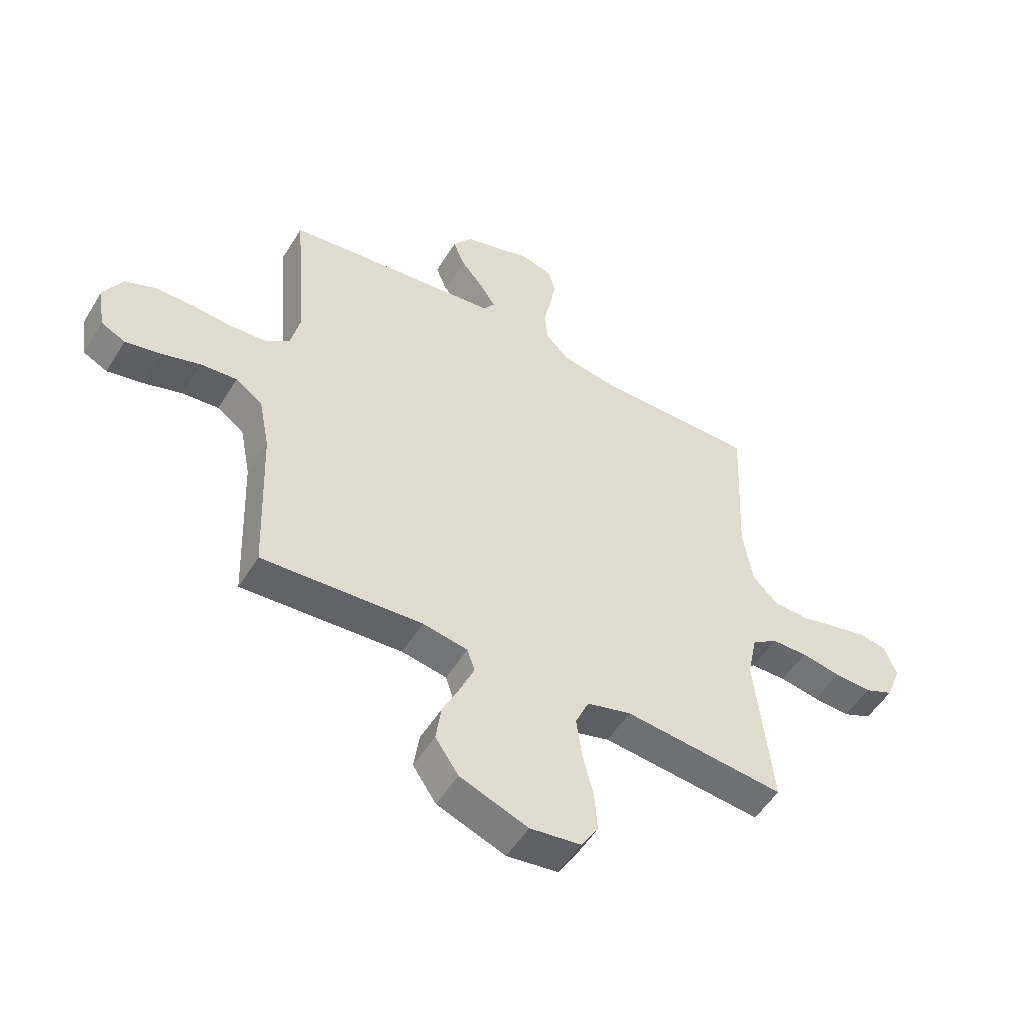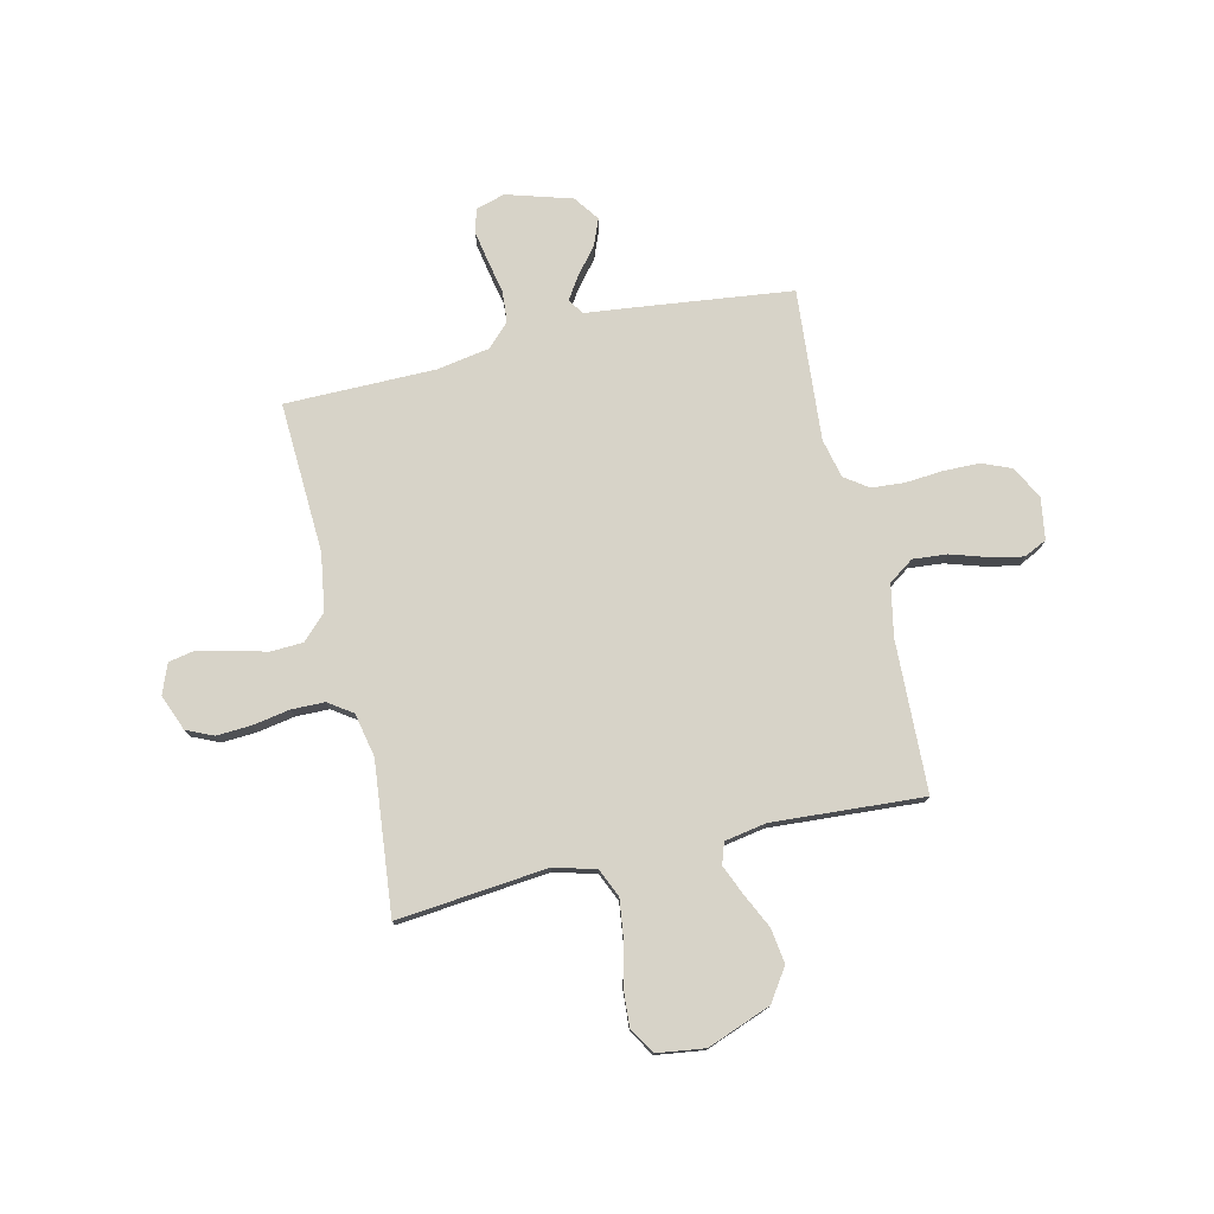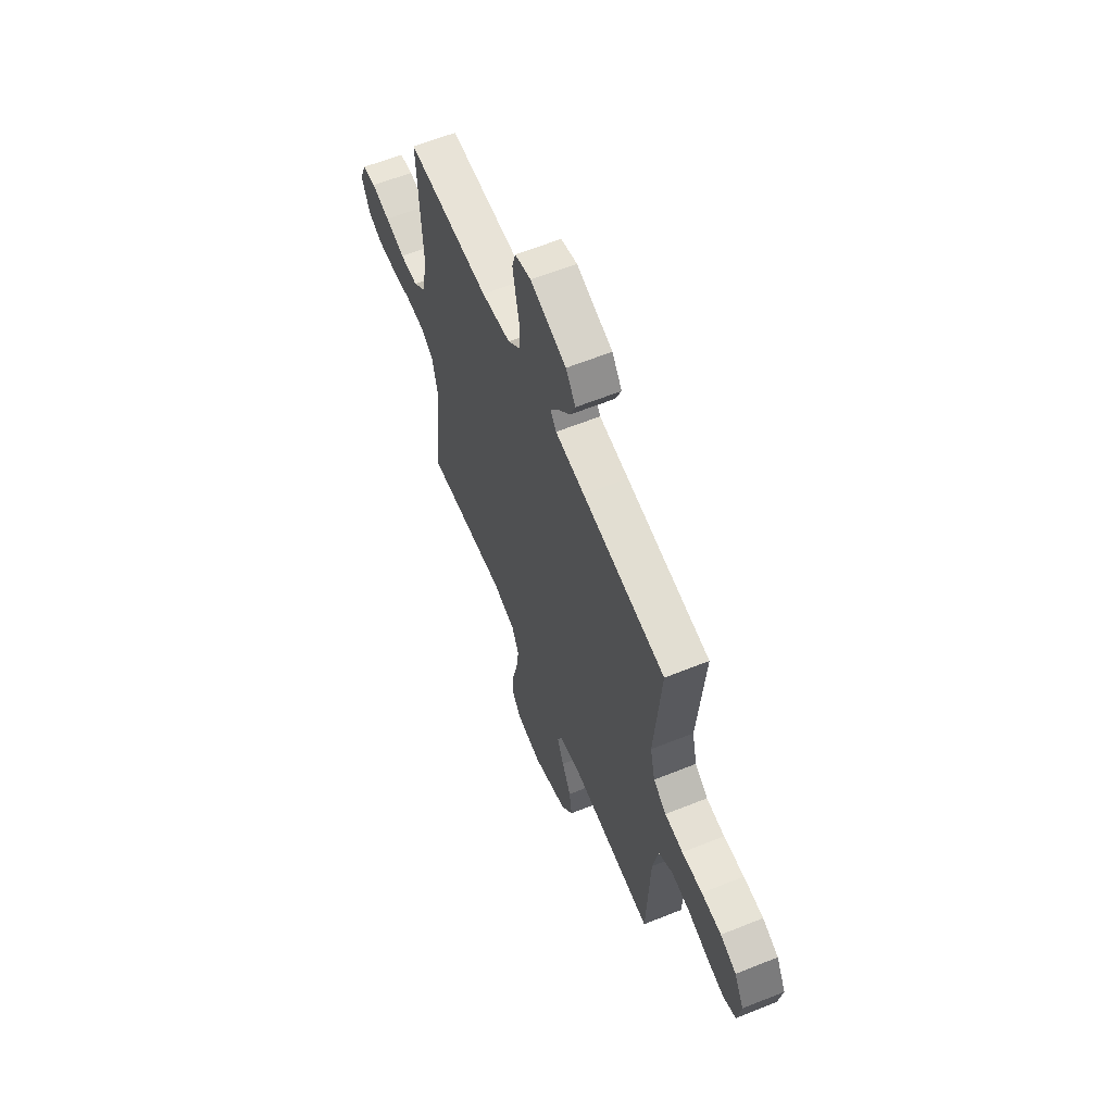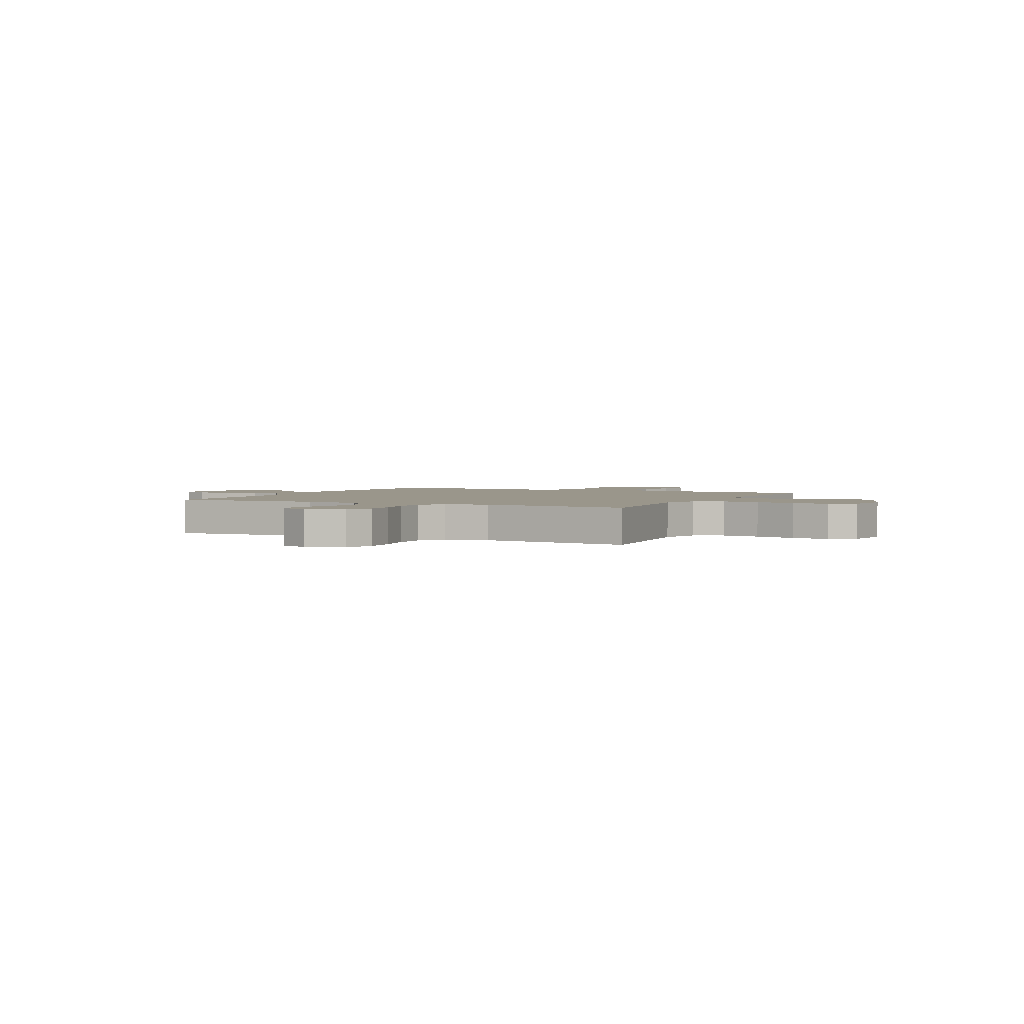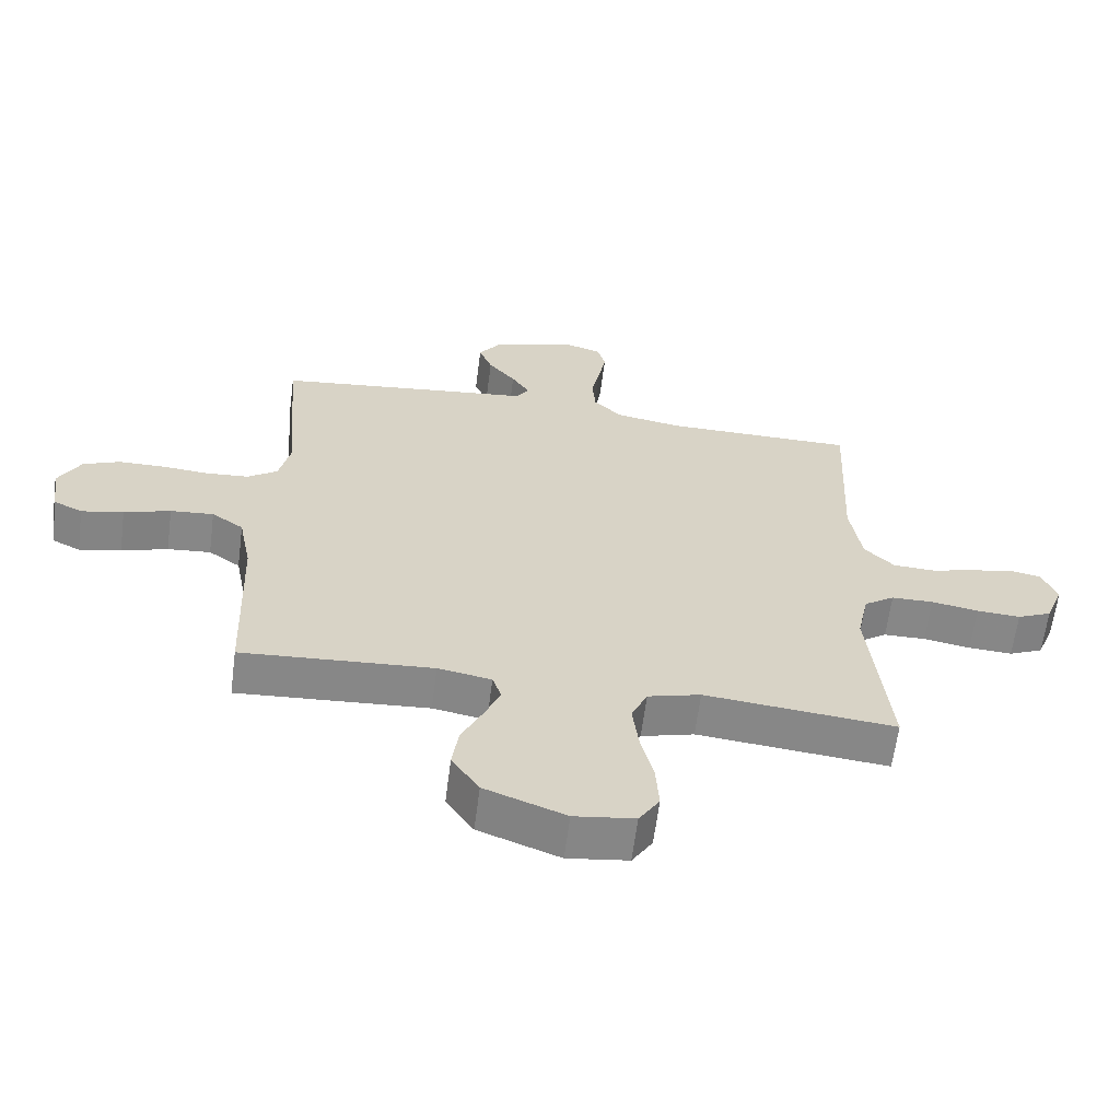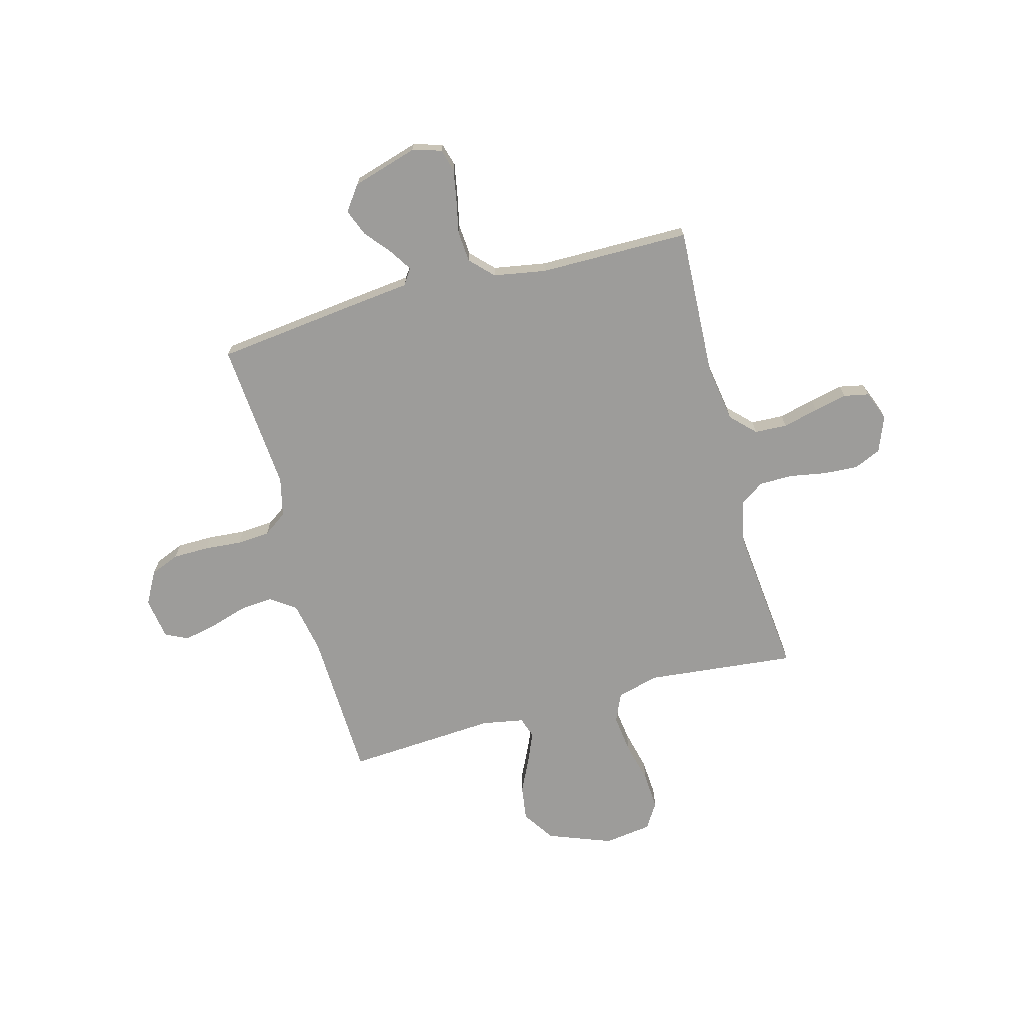
<metadata>
{"format":"obj","ext":"obj","renderer":"f3d","projection":"perspective","resolution":1024,"background":"white","views":[{"elev":-52.5,"azim":-30.9,"up":"+Z"},{"elev":76.8,"azim":166.9,"up":"+Y"},{"elev":62.1,"azim":-112.2,"up":"+Z"},{"elev":2.3,"azim":116.4,"up":"+Y"},{"elev":-62.6,"azim":-7.4,"up":"+Z"},{"elev":-70.2,"azim":15.0,"up":"+Y"}]}
</metadata>
<code>
v -0.5 0.07 -0.5
v -0.511 0.07 -0.2
v -0.531 0.07 -0.097
v -0.581 0.07 -0.062
v -0.649 0.07 -0.068
v -0.722 0.07 -0.091
v -0.788 0.07 -0.105
v -0.833 0.07 -0.083
v -0.846 0.07 0
v -0.811 0.07 0.065
v -0.753 0.07 0.089
v -0.681 0.07 0.09
v -0.607 0.07 0.084
v -0.541 0.07 0.089
v -0.494 0.07 0.122
v -0.476 0.07 0.2
v -0.5 0.07 0.5
v -0.2 0.07 0.536
v -0.094 0.07 0.548
v -0.073 0.07 0.579
v -0.102 0.07 0.624
v -0.145 0.07 0.676
v -0.166 0.07 0.729
v -0.13 0.07 0.779
v 0 0.07 0.818
v 0.058 0.07 0.801
v 0.071 0.07 0.755
v 0.06 0.07 0.693
v 0.046 0.07 0.626
v 0.051 0.07 0.564
v 0.095 0.07 0.519
v 0.2 0.07 0.501
v 0.5 0.07 0.5
v 0.486 0.07 0.2
v 0.504 0.07 0.086
v 0.551 0.07 0.039
v 0.616 0.07 0.036
v 0.687 0.07 0.054
v 0.753 0.07 0.069
v 0.803 0.07 0.059
v 0.826 0.07 0
v 0.798 0.07 -0.072
v 0.744 0.07 -0.096
v 0.675 0.07 -0.092
v 0.601 0.07 -0.079
v 0.535 0.07 -0.08
v 0.487 0.07 -0.113
v 0.469 0.07 -0.2
v 0.5 0.07 -0.5
v 0.2 0.07 -0.47
v 0.117 0.07 -0.493
v 0.092 0.07 -0.55
v 0.102 0.07 -0.627
v 0.122 0.07 -0.709
v 0.127 0.07 -0.783
v 0.095 0.07 -0.834
v 0 0.07 -0.847
v -0.127 0.07 -0.799
v -0.17 0.07 -0.735
v -0.16 0.07 -0.665
v -0.127 0.07 -0.596
v -0.102 0.07 -0.537
v -0.116 0.07 -0.495
v -0.2 0.07 -0.48
v -0.5 0 -0.5
v -0.511 0 -0.2
v -0.531 0 -0.097
v -0.581 0 -0.062
v -0.649 0 -0.068
v -0.722 0 -0.091
v -0.788 0 -0.105
v -0.833 0 -0.083
v -0.846 0 0
v -0.811 0 0.065
v -0.753 0 0.089
v -0.681 0 0.09
v -0.607 0 0.084
v -0.541 0 0.089
v -0.494 0 0.122
v -0.476 0 0.2
v -0.5 0 0.5
v -0.2 0 0.536
v -0.094 0 0.548
v -0.073 0 0.579
v -0.102 0 0.624
v -0.145 0 0.676
v -0.166 0 0.729
v -0.13 0 0.779
v 0 0 0.818
v 0.058 0 0.801
v 0.071 0 0.755
v 0.06 0 0.693
v 0.046 0 0.626
v 0.051 0 0.564
v 0.095 0 0.519
v 0.2 0 0.501
v 0.5 0 0.5
v 0.486 0 0.2
v 0.504 0 0.086
v 0.551 0 0.039
v 0.616 0 0.036
v 0.687 0 0.054
v 0.753 0 0.069
v 0.803 0 0.059
v 0.826 0 0
v 0.798 0 -0.072
v 0.744 0 -0.096
v 0.675 0 -0.092
v 0.601 0 -0.079
v 0.535 0 -0.08
v 0.487 0 -0.113
v 0.469 0 -0.2
v 0.5 0 -0.5
v 0.2 0 -0.47
v 0.117 0 -0.493
v 0.092 0 -0.55
v 0.102 0 -0.627
v 0.122 0 -0.709
v 0.127 0 -0.783
v 0.095 0 -0.834
v 0 0 -0.847
v -0.127 0 -0.799
v -0.17 0 -0.735
v -0.16 0 -0.665
v -0.127 0 -0.596
v -0.102 0 -0.537
v -0.116 0 -0.495
v -0.2 0 -0.48
f 59 60 61
f 58 59 61
f 57 58 61
f 56 57 61
f 55 56 61
f 54 55 61
f 53 54 61
f 52 53 61 62
f 51 52 62 63
f 48 49 50
f 51 63 64
f 50 51 64
f 48 50 64
f 47 48 64
f 43 44 45
f 42 43 45
f 41 42 45
f 40 41 45
f 39 40 45
f 38 39 45
f 37 38 45
f 36 37 45 46
f 64 1 2
f 47 64 2
f 46 47 2
f 36 46 2
f 35 36 2
f 27 28 29
f 26 27 29
f 25 26 29
f 24 25 29
f 23 24 29
f 22 23 29
f 21 22 29
f 20 21 29 30
f 19 20 30 31
f 19 31 32
f 18 19 32
f 17 18 32
f 16 17 32
f 11 12 13
f 10 11 13
f 9 10 13
f 8 9 13
f 7 8 13
f 6 7 13
f 5 6 13
f 4 5 13 14
f 3 4 14 15
f 15 16 32
f 3 15 32
f 2 3 32
f 35 2 32
f 34 35 32
f 32 33 34
f 125 124 123
f 125 123 122
f 125 122 121
f 125 121 120
f 125 120 119
f 125 119 118
f 125 118 117
f 126 125 117 116
f 127 126 116 115
f 114 113 112
f 128 127 115
f 128 115 114
f 128 114 112
f 128 112 111
f 109 108 107
f 109 107 106
f 109 106 105
f 109 105 104
f 109 104 103
f 109 103 102
f 109 102 101
f 110 109 101 100
f 66 65 128
f 66 128 111
f 66 111 110
f 66 110 100
f 66 100 99
f 93 92 91
f 93 91 90
f 93 90 89
f 93 89 88
f 93 88 87
f 93 87 86
f 93 86 85
f 94 93 85 84
f 95 94 84 83
f 96 95 83
f 96 83 82
f 96 82 81
f 96 81 80
f 77 76 75
f 77 75 74
f 77 74 73
f 77 73 72
f 77 72 71
f 77 71 70
f 77 70 69
f 78 77 69 68
f 79 78 68 67
f 96 80 79
f 96 79 67
f 96 67 66
f 96 66 99
f 96 99 98
f 98 97 96
f 1 65 66 2
f 2 66 67 3
f 3 67 68 4
f 4 68 69 5
f 5 69 70 6
f 6 70 71 7
f 7 71 72 8
f 8 72 73 9
f 9 73 74 10
f 10 74 75 11
f 11 75 76 12
f 12 76 77 13
f 13 77 78 14
f 14 78 79 15
f 15 79 80 16
f 16 80 81 17
f 17 81 82 18
f 18 82 83 19
f 19 83 84 20
f 20 84 85 21
f 21 85 86 22
f 22 86 87 23
f 23 87 88 24
f 24 88 89 25
f 25 89 90 26
f 26 90 91 27
f 27 91 92 28
f 28 92 93 29
f 29 93 94 30
f 30 94 95 31
f 31 95 96 32
f 32 96 97 33
f 33 97 98 34
f 34 98 99 35
f 35 99 100 36
f 36 100 101 37
f 37 101 102 38
f 38 102 103 39
f 39 103 104 40
f 40 104 105 41
f 41 105 106 42
f 42 106 107 43
f 43 107 108 44
f 44 108 109 45
f 45 109 110 46
f 46 110 111 47
f 47 111 112 48
f 48 112 113 49
f 49 113 114 50
f 50 114 115 51
f 51 115 116 52
f 52 116 117 53
f 53 117 118 54
f 54 118 119 55
f 55 119 120 56
f 56 120 121 57
f 57 121 122 58
f 58 122 123 59
f 59 123 124 60
f 60 124 125 61
f 61 125 126 62
f 62 126 127 63
f 63 127 128 64
f 64 128 65 1

</code>
